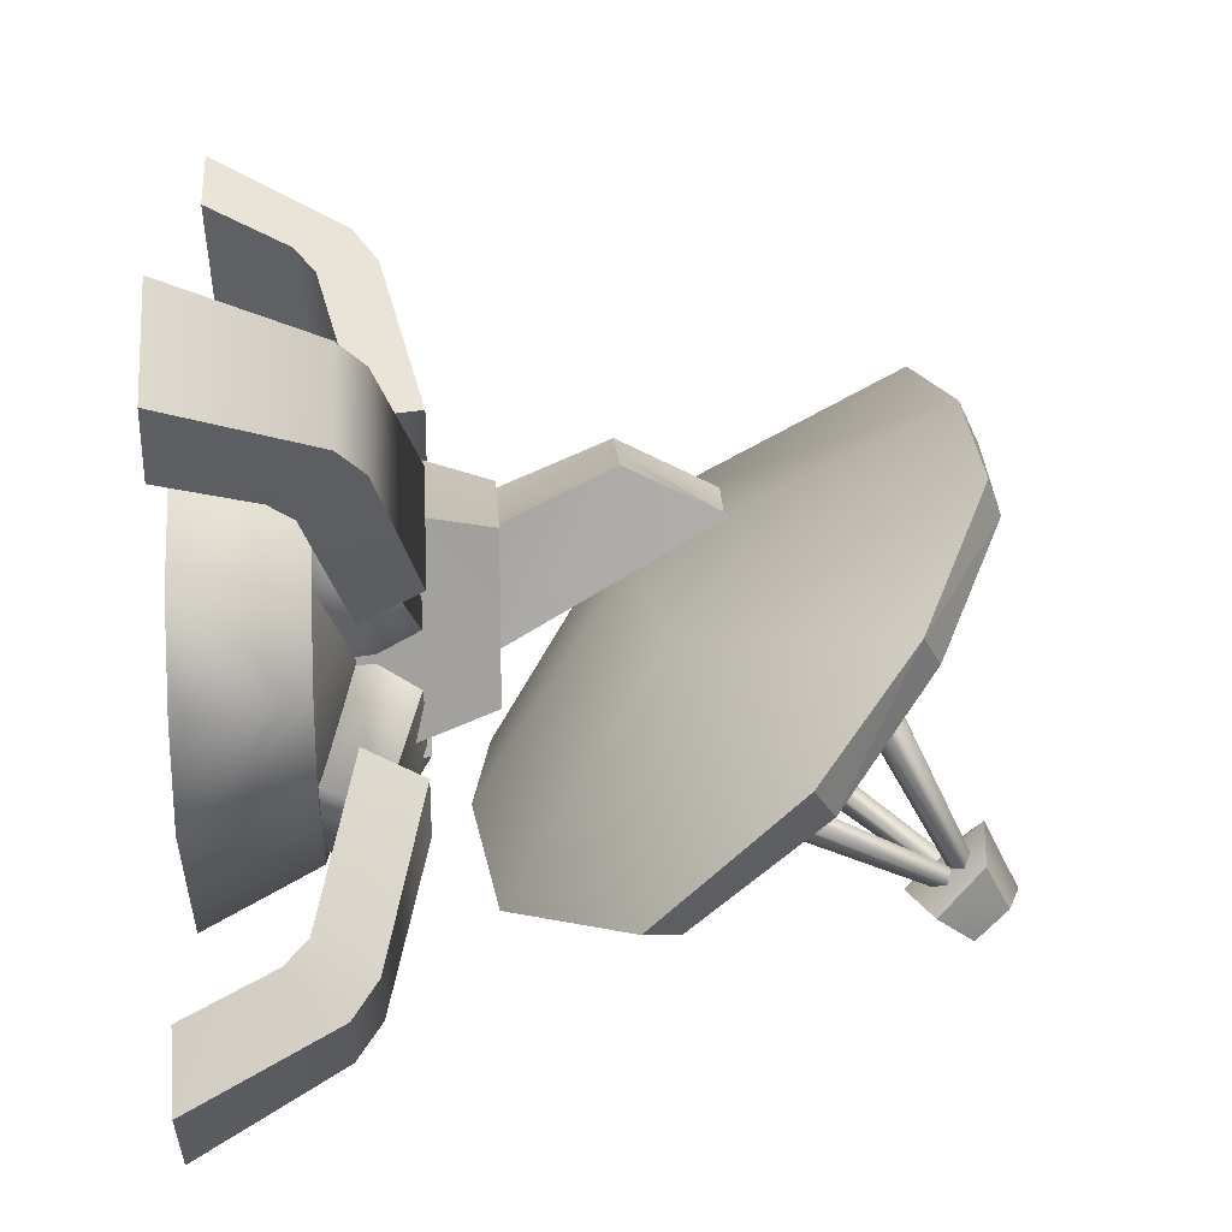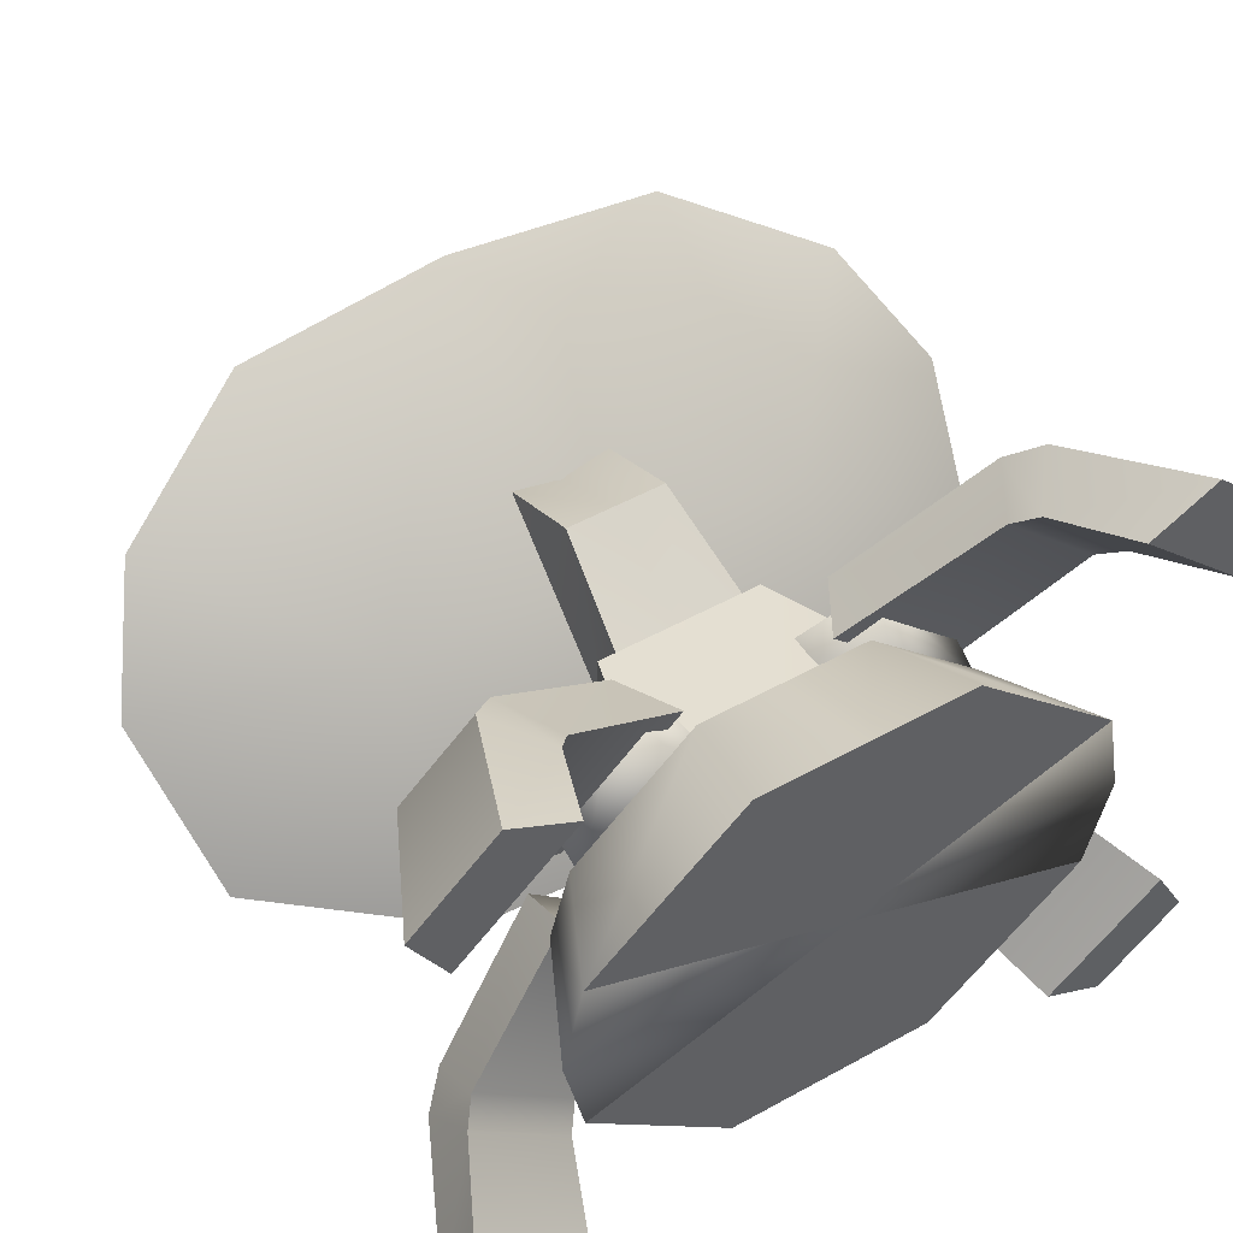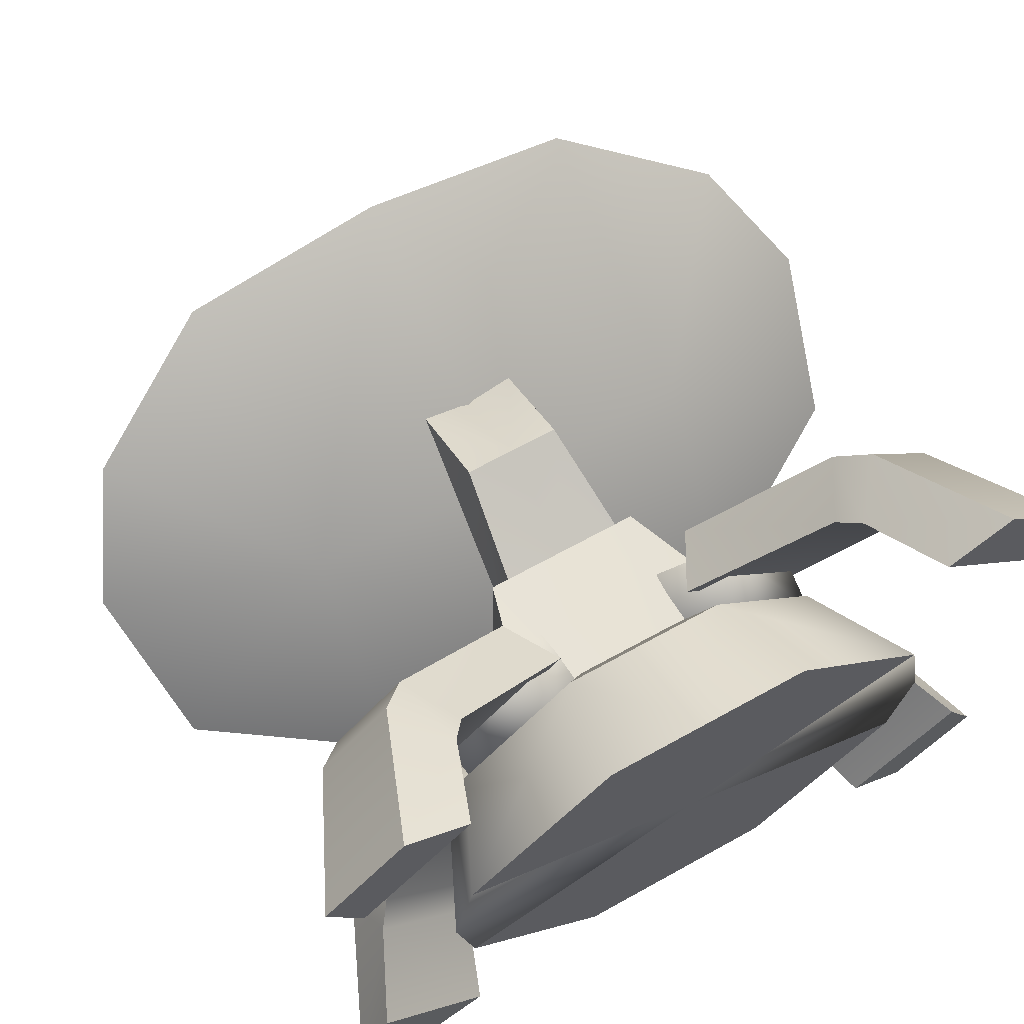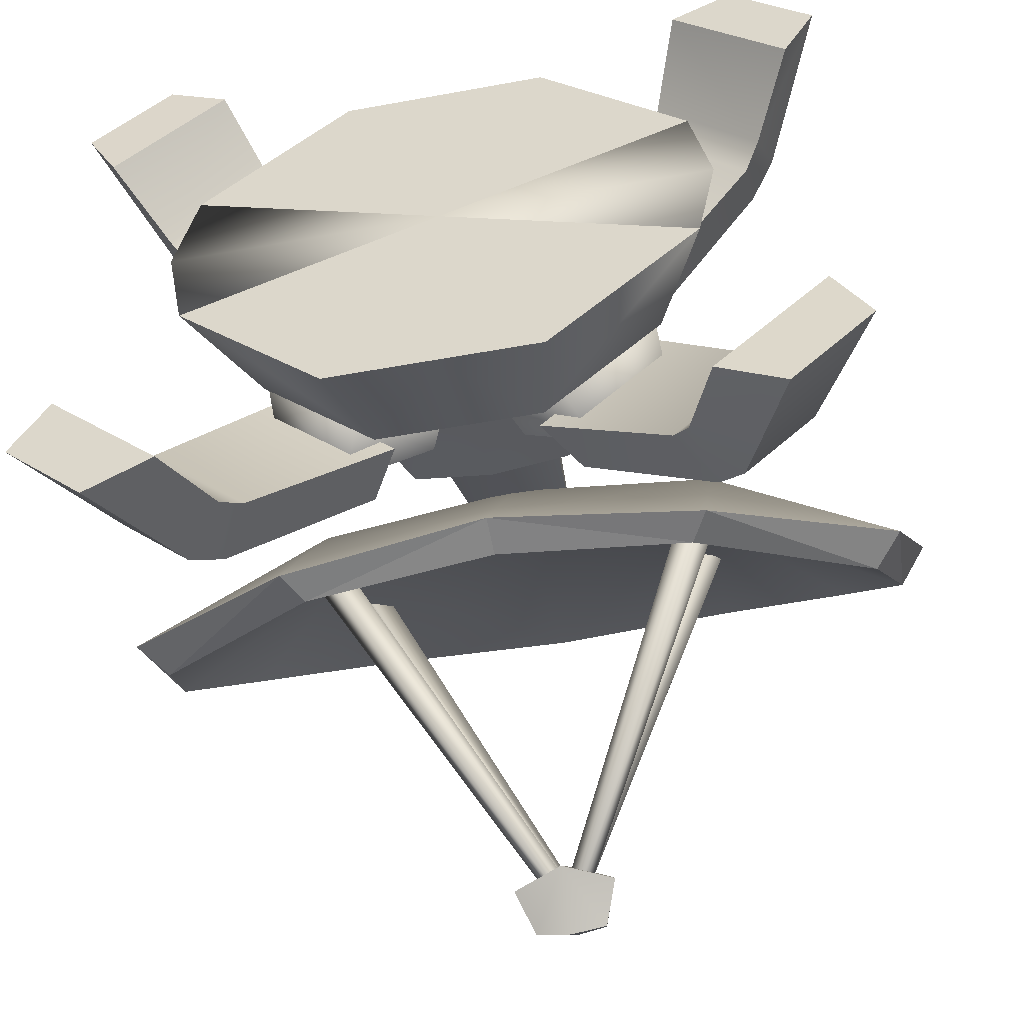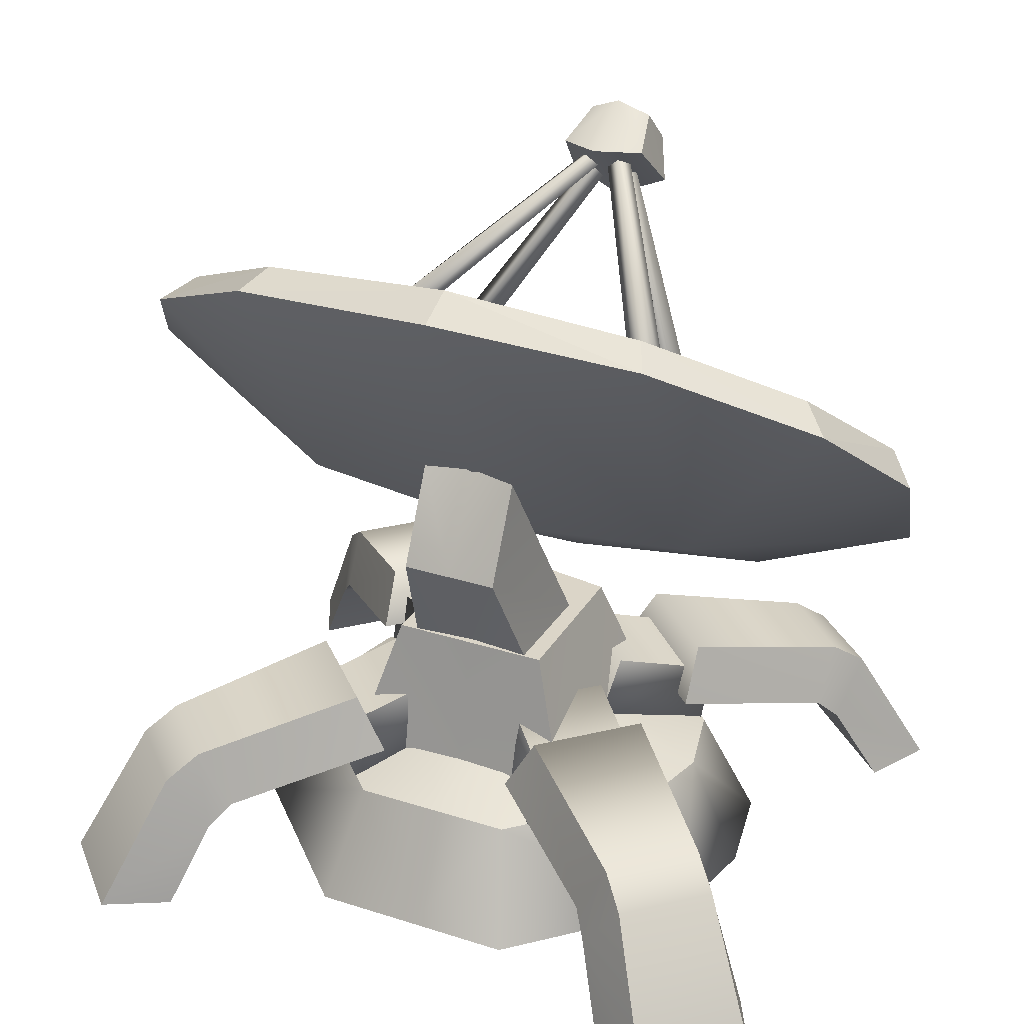
<metadata>
{"format":"obj","ext":"obj","renderer":"f3d","projection":"perspective","resolution":1024,"background":"white","views":[{"elev":17.0,"azim":-93.4,"up":"+Y"},{"elev":51.6,"azim":149.2,"up":"+Y"},{"elev":65.9,"azim":150.8,"up":"+Y"},{"elev":-52.4,"azim":-168.9,"up":"+Y"},{"elev":29.5,"azim":-154.7,"up":"+Z"}]}
</metadata>
<code>
g comm_tower_02
v 0.5249 -1.273 -0.131
v 0 -0 -0.131
v 0 -1.273 -0.131
v 1.273 -0.5245 -0.131
v 0 -1.003 0.4396
v 0.4131 -1.003 0.4396
v 1.373 -0 -0.131
v 1.103 -0 0.4396
v 1.003 -0.4126 0.4396
v 0 -0.4991 0.6177
v 0.2044 -0.4991 0.6176
v 0.5406 -0 0.6177
v 0.4995 -0.2039 0.6177
v 0 -0 0.6981
v 1.67 -1.19 0.5737
v 1.582 -1.858 -0.1246
v 1.314 -1.542 0.5737
v 1.997 -1.443 -0.1246
v 1.098 -1.493 0.3049
v 1.258 -1.675 -0.1283
v 1.611 -0.9659 0.3049
v 1.824 -1.11 -0.1283
v 1.185 -1.411 0.7018
v 0.9503 -0.414 0.91
v 1.539 -1.057 0.6993
v 0.5249 -0.8392 0.9103
v 1.527 -0.8781 0.4159
v 0.943 -0.2658 0.6182
v 1.016 -1.389 0.4112
v 0.3595 -0.849 0.6188
v 0.6006 -0.1356 0.8861
v 0.624 -0.9085 0.7185
v 0.2333 -0.51 0.8979
v 0.992 -0.5349 0.7086
v 0.5501 0.04731 0.5684
v 0.9768 -0.4072 0.3896
v 0.5022 -0.9 0.4014
v 0.07802 -0.4349 0.5754
v 0.5249 1.273 -0.131
v 0 1.273 -0.131
v 1.273 0.5245 -0.131
v 0.4131 1.003 0.4396
v 0 1.003 0.4396
v 1.003 0.4126 0.4396
v 0.2044 0.4991 0.6177
v 0 0.4991 0.6177
v 0.4995 0.2039 0.6177
v 1.582 1.858 -0.1246
v 1.67 1.19 0.5737
v 1.314 1.542 0.5737
v 1.997 1.443 -0.1246
v 1.098 1.493 0.3049
v 1.258 1.675 -0.1283
v 1.611 0.9659 0.3049
v 1.824 1.11 -0.1283
v 0.9503 0.414 0.91
v 1.185 1.411 0.7018
v 1.539 1.057 0.6993
v 0.5249 0.8392 0.9103
v 1.527 0.878 0.4159
v 0.943 0.2658 0.6182
v 1.016 1.389 0.4112
v 0.3595 0.849 0.6188
v 0.624 0.9085 0.7185
v 0.6006 0.1356 0.8861
v 0.2333 0.51 0.8979
v 0.992 0.5349 0.7086
v 0.5501 -0.04731 0.5684
v 0.9768 0.4072 0.3896
v 0.5022 0.8999 0.4014
v 0.07802 0.4349 0.5754
v 1.006 0.07493 2.059
v 0.9886 -0.9784 1.373
v 0 -0.9252 1.3
v 0 0.1341 1.988
v 2.015 -0.2147 2.488
v 1.875 -0.7555 1.902
v 0 -0.8896 1.091
v 1.081 -0.9647 1.196
v 1.089 0.8927 3.211
v 1.01 0.7121 3.286
v 0 0.7651 3.372
v 0 0.9711 3.274
v 2.016 -0.6896 1.732
v 2.158 -0.05332 2.38
v 1.854 0.4557 2.836
v 1.711 0.3022 2.932
v 1.074 0.209 1.895
v 0 0.2722 1.819
v 0.06392 -1.198 3.411
v 0.00587 -1.202 3.35
v 0.8982 0.4168 2.493
v 0.992 0.4496 2.608
v 0.06392 -1.25 3.302
v 0.9867 0.3497 2.431
v 0.1223 -1.242 3.369
v 1.076 0.357 2.522
v 0.1667 -1.399 3.565
v 0.2258 -1.161 3.437
v 0.2726 -1.395 3.208
v 0.1903 -1.545 3.401
v 0 -1.364 3.636
v 0 -1.023 3.461
v 0 -1.358 3.098
v 0 -1.588 3.385
v 0.07397 -1.336 3.261
v 0.9082 -0.281 1.732
v 0.01592 -1.276 3.27
v 1.002 -0.3918 1.689
v 0.9967 -0.225 1.804
v 0.07397 -1.232 3.322
v 0.1324 -1.298 3.308
v 1.086 -0.3146 1.789
v 0 0.5302 1.225
v 0 0.6747 0.538
v 0.4081 0.5302 1.225
v 0.618 0.7003 0.5081
v 0 -0.3556 1.225
v 0.4081 -0.2922 1.225
v 0 -0.6096 0.5619
v 0.6261 -0.5047 0.5125
v 0 0.7622 1.756
v 0 0.4923 1.217
v 0.2496 0.7622 1.756
v 0.3174 0.5179 1.218
v 0 0.4607 2.238
v 0.2496 0.5241 2.238
v 0 -0.1496 1.22
v 0.3256 -0.04338 1.223
v -0.5249 -1.273 -0.131
v -1.273 -0.5245 -0.131
v -0.4131 -1.003 0.4396
v -1.373 -0 -0.131
v -1.103 -0 0.4396
v -1.003 -0.4126 0.4396
v -0.2044 -0.4991 0.6176
v -0.5406 -0 0.6177
v -0.4995 -0.2039 0.6177
v -1.582 -1.858 -0.1246
v -1.67 -1.19 0.5737
v -1.314 -1.542 0.5737
v -1.997 -1.443 -0.1246
v -1.098 -1.493 0.3049
v -1.258 -1.675 -0.1283
v -1.611 -0.9659 0.3049
v -1.824 -1.11 -0.1283
v -0.9503 -0.414 0.91
v -1.185 -1.411 0.7018
v -1.539 -1.057 0.6993
v -0.5249 -0.8392 0.9103
v -1.527 -0.8781 0.4159
v -0.9429 -0.2658 0.6182
v -1.016 -1.389 0.4112
v -0.3595 -0.849 0.6188
v -0.624 -0.9085 0.7185
v -0.6006 -0.1356 0.8861
v -0.2333 -0.51 0.8979
v -0.992 -0.5349 0.7086
v -0.5501 0.04731 0.5684
v -0.9768 -0.4072 0.3896
v -0.5022 -0.9 0.4014
v -0.07802 -0.4349 0.5754
v -0.5249 1.273 -0.131
v -1.273 0.5245 -0.131
v -0.4131 1.003 0.4396
v -1.003 0.4126 0.4396
v -0.2044 0.4991 0.6177
v -0.4995 0.2039 0.6177
v -1.67 1.19 0.5737
v -1.582 1.858 -0.1246
v -1.314 1.542 0.5737
v -1.997 1.443 -0.1246
v -1.098 1.493 0.3049
v -1.258 1.675 -0.1283
v -1.611 0.9659 0.3049
v -1.824 1.11 -0.1283
v -1.185 1.411 0.7018
v -0.9503 0.414 0.91
v -1.539 1.057 0.6993
v -0.5249 0.8392 0.9103
v -1.527 0.8781 0.4159
v -0.9429 0.2658 0.6182
v -1.016 1.389 0.4112
v -0.3595 0.849 0.6188
v -0.6006 0.1356 0.8861
v -0.624 0.9085 0.7185
v -0.2333 0.51 0.8979
v -0.992 0.5349 0.7086
v -0.5501 -0.04731 0.5684
v -0.9768 0.4072 0.3896
v -0.5022 0.9 0.4014
v -0.07802 0.4349 0.5754
v -0.9886 -0.9784 1.373
v -1.006 0.07493 2.059
v -2.015 -0.2147 2.488
v -1.875 -0.7555 1.902
v -1.081 -0.9647 1.196
v -1.01 0.7121 3.286
v -1.089 0.8927 3.211
v -2.016 -0.6896 1.732
v -2.158 -0.05332 2.38
v -1.711 0.3023 2.932
v -1.854 0.4557 2.836
v -1.074 0.209 1.895
v -0.00587 -1.202 3.35
v -0.06392 -1.198 3.411
v -0.8982 0.4168 2.493
v -0.992 0.4496 2.608
v -0.06391 -1.25 3.302
v -0.9867 0.3497 2.431
v -0.1223 -1.242 3.369
v -1.076 0.357 2.522
v -0.2258 -1.161 3.437
v -0.1667 -1.399 3.565
v -0.2726 -1.395 3.208
v -0.1903 -1.545 3.401
v -0.9082 -0.281 1.732
v -0.07397 -1.336 3.261
v -0.01591 -1.276 3.27
v -1.002 -0.3918 1.689
v -0.9967 -0.225 1.804
v -0.07396 -1.232 3.322
v -1.086 -0.3146 1.789
v -0.1324 -1.298 3.308
v -0.4081 0.5302 1.225
v -0.618 0.7003 0.5081
v -0.4081 -0.2922 1.225
v -0.6261 -0.5047 0.5125
v -0.2496 0.7622 1.756
v -0.3174 0.5179 1.218
v -0.2496 0.5241 2.238
v -0.3256 -0.04338 1.223
f 3 2 1
f 1 2 4
f 3 6 5
f 6 3 1
f 8 4 7
f 4 8 9
f 4 6 1
f 6 4 9
f 5 11 10
f 11 5 6
f 13 8 12
f 8 13 9
f 9 11 6
f 11 9 13
f 14 10 11
f 14 13 12
f 14 11 13
f 17 16 15
f 18 15 16
f 20 16 19
f 17 19 16
f 22 21 18
f 15 18 21
f 25 24 23
f 26 23 24
f 28 24 27
f 25 27 24
f 30 29 26
f 23 26 29
f 23 17 25
f 15 25 17
f 25 15 27
f 21 27 15
f 29 19 23
f 17 23 19
f 24 28 26
f 30 26 28
f 22 20 21
f 19 21 20
f 18 16 22
f 20 22 16
f 27 29 28
f 30 28 29
f 21 19 27
f 29 27 19
f 33 32 31
f 34 31 32
f 31 34 35
f 36 35 34
f 38 37 33
f 32 33 37
f 37 36 32
f 34 32 36
f 38 31 35
f 31 38 33
f 4 2 7
f 40 39 2
f 39 41 2
f 40 43 42
f 42 39 40
f 8 7 41
f 41 44 8
f 41 39 42
f 42 44 41
f 43 46 45
f 45 42 43
f 47 12 8
f 8 44 47
f 44 42 45
f 45 47 44
f 14 45 46
f 14 12 47
f 14 47 45
f 50 49 48
f 51 48 49
f 53 52 48
f 50 48 52
f 55 51 54
f 49 54 51
f 58 57 56
f 59 56 57
f 61 60 56
f 58 56 60
f 63 59 62
f 57 62 59
f 57 58 50
f 49 50 58
f 58 60 49
f 54 49 60
f 62 57 52
f 50 52 57
f 56 59 61
f 63 61 59
f 55 54 53
f 52 53 54
f 51 55 48
f 53 48 55
f 60 61 62
f 63 62 61
f 54 60 52
f 62 52 60
f 66 65 64
f 67 64 65
f 65 68 67
f 69 67 68
f 71 66 70
f 64 70 66
f 70 64 69
f 67 69 64
f 71 68 65
f 65 66 71
f 41 7 2
f 74 73 72
f 72 75 74
f 77 76 72
f 72 73 77
f 73 74 78
f 78 79 73
f 82 81 80
f 80 83 82
f 76 77 84
f 84 85 76
f 77 73 79
f 79 84 77
f 81 87 86
f 86 80 81
f 82 72 81
f 72 82 75
f 72 76 87
f 87 81 72
f 76 85 86
f 86 87 76
f 79 78 88
f 89 88 78
f 85 84 88
f 79 88 84
f 88 89 83
f 83 80 88
f 85 88 86
f 80 86 88
f 92 91 90
f 92 90 93
f 95 94 91
f 95 91 92
f 94 90 91
f 97 90 96
f 97 93 90
f 95 96 94
f 95 97 96
f 94 96 90
f 100 99 98
f 100 98 101
f 99 103 102
f 99 102 98
f 104 100 101
f 104 101 105
f 104 99 100
f 103 99 104
f 105 101 98
f 102 105 98
f 95 92 93
f 93 97 95
f 108 107 106
f 106 107 109
f 111 110 108
f 108 110 107
f 106 111 108
f 106 113 112
f 109 113 106
f 112 110 111
f 113 110 112
f 112 111 106
f 107 110 109
f 113 109 110
f 116 115 114
f 117 115 116
f 119 114 118
f 116 114 119
f 121 118 120
f 119 118 121
f 121 120 117
f 119 117 116
f 117 119 121
f 117 120 115
f 124 123 122
f 125 123 124
f 127 122 126
f 124 122 127
f 129 126 128
f 127 126 129
f 129 128 125
f 127 129 124
f 125 124 129
f 125 128 123
f 38 36 37
f 36 38 35
f 68 70 69
f 70 68 71
f 3 130 2
f 130 131 2
f 3 5 132
f 132 130 3
f 134 133 131
f 131 135 134
f 131 130 132
f 132 135 131
f 5 10 136
f 136 132 5
f 138 137 134
f 134 135 138
f 135 132 136
f 136 138 135
f 14 136 10
f 14 137 138
f 14 138 136
f 141 140 139
f 142 139 140
f 144 143 139
f 141 139 143
f 146 142 145
f 140 145 142
f 149 148 147
f 150 147 148
f 152 151 147
f 149 147 151
f 154 150 153
f 148 153 150
f 148 149 141
f 140 141 149
f 149 151 140
f 145 140 151
f 153 148 143
f 141 143 148
f 147 150 152
f 154 152 150
f 146 145 144
f 143 144 145
f 142 146 139
f 144 139 146
f 151 152 153
f 154 153 152
f 145 151 143
f 153 143 151
f 157 156 155
f 158 155 156
f 156 159 158
f 160 158 159
f 162 157 161
f 155 161 157
f 161 155 160
f 158 160 155
f 162 159 156
f 156 157 162
f 131 133 2
f 40 2 163
f 163 2 164
f 40 165 43
f 165 40 163
f 134 164 133
f 164 134 166
f 164 165 163
f 165 164 166
f 43 167 46
f 167 43 165
f 168 134 137
f 134 168 166
f 166 167 165
f 167 166 168
f 14 46 167
f 14 168 137
f 14 167 168
f 171 170 169
f 172 169 170
f 174 170 173
f 171 173 170
f 176 175 172
f 169 172 175
f 179 178 177
f 180 177 178
f 182 178 181
f 179 181 178
f 184 183 180
f 177 180 183
f 177 171 179
f 169 179 171
f 179 169 181
f 175 181 169
f 183 173 177
f 171 177 173
f 178 182 180
f 184 180 182
f 176 174 175
f 173 175 174
f 172 170 176
f 174 176 170
f 181 183 182
f 184 182 183
f 175 173 181
f 183 181 173
f 187 186 185
f 188 185 186
f 185 188 189
f 190 189 188
f 192 191 187
f 186 187 191
f 191 190 186
f 188 186 190
f 192 185 189
f 185 192 187
f 164 2 133
f 74 194 193
f 194 74 75
f 196 194 195
f 194 196 193
f 193 78 74
f 78 193 197
f 82 199 198
f 199 82 83
f 195 200 196
f 200 195 201
f 196 197 193
f 197 196 200
f 198 203 202
f 203 198 199
f 82 198 194
f 194 75 82
f 194 202 195
f 202 194 198
f 195 203 201
f 203 195 202
f 197 204 78
f 89 78 204
f 201 204 200
f 197 200 204
f 204 83 89
f 83 204 199
f 201 203 204
f 199 204 203
f 207 206 205
f 207 208 206
f 210 205 209
f 210 207 205
f 209 205 206
f 212 211 206
f 212 206 208
f 210 209 211
f 210 211 212
f 209 206 211
f 215 214 213
f 215 216 214
f 213 102 103
f 213 214 102
f 104 216 215
f 104 105 216
f 104 215 213
f 103 104 213
f 105 214 216
f 102 214 105
f 210 208 207
f 208 210 212
f 219 218 217
f 218 220 217
f 222 219 221
f 219 217 221
f 218 219 222
f 218 224 223
f 220 218 223
f 224 222 221
f 223 224 221
f 224 218 222
f 217 220 221
f 223 221 220
f 225 114 115
f 226 225 115
f 227 118 114
f 225 227 114
f 228 120 118
f 227 228 118
f 228 226 120
f 227 225 226
f 226 228 227
f 226 115 120
f 229 122 123
f 230 229 123
f 231 126 122
f 229 231 122
f 232 128 126
f 231 232 126
f 232 230 128
f 231 229 232
f 230 232 229
f 230 123 128
f 162 161 160
f 160 159 162
f 189 190 191
f 191 192 189

</code>
